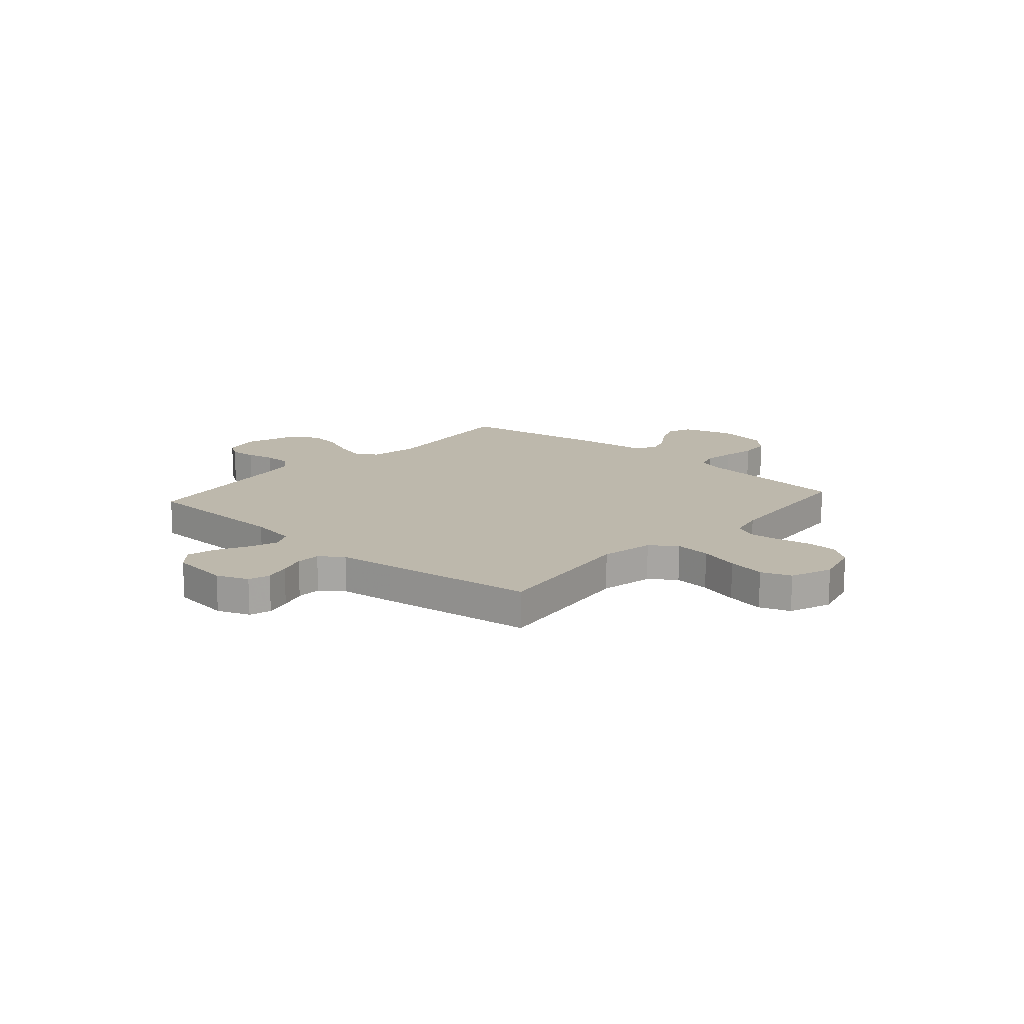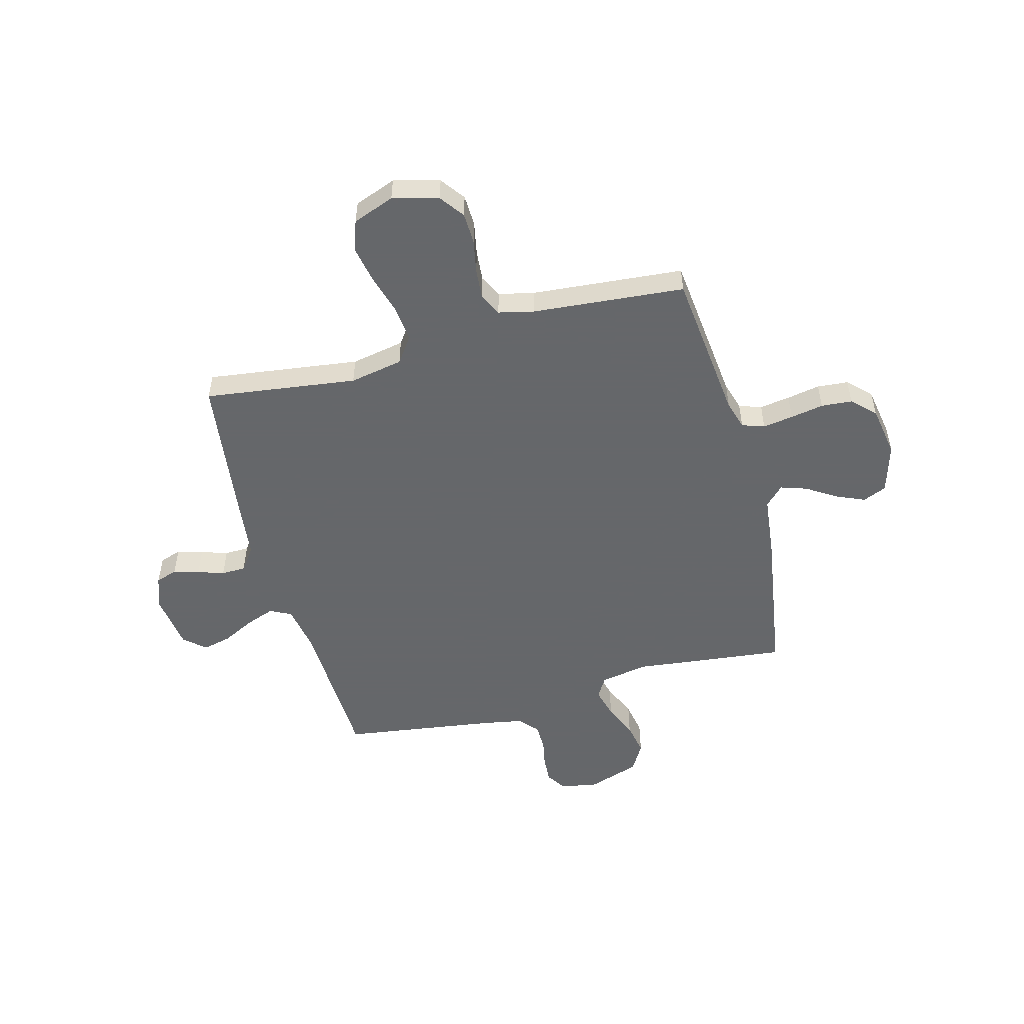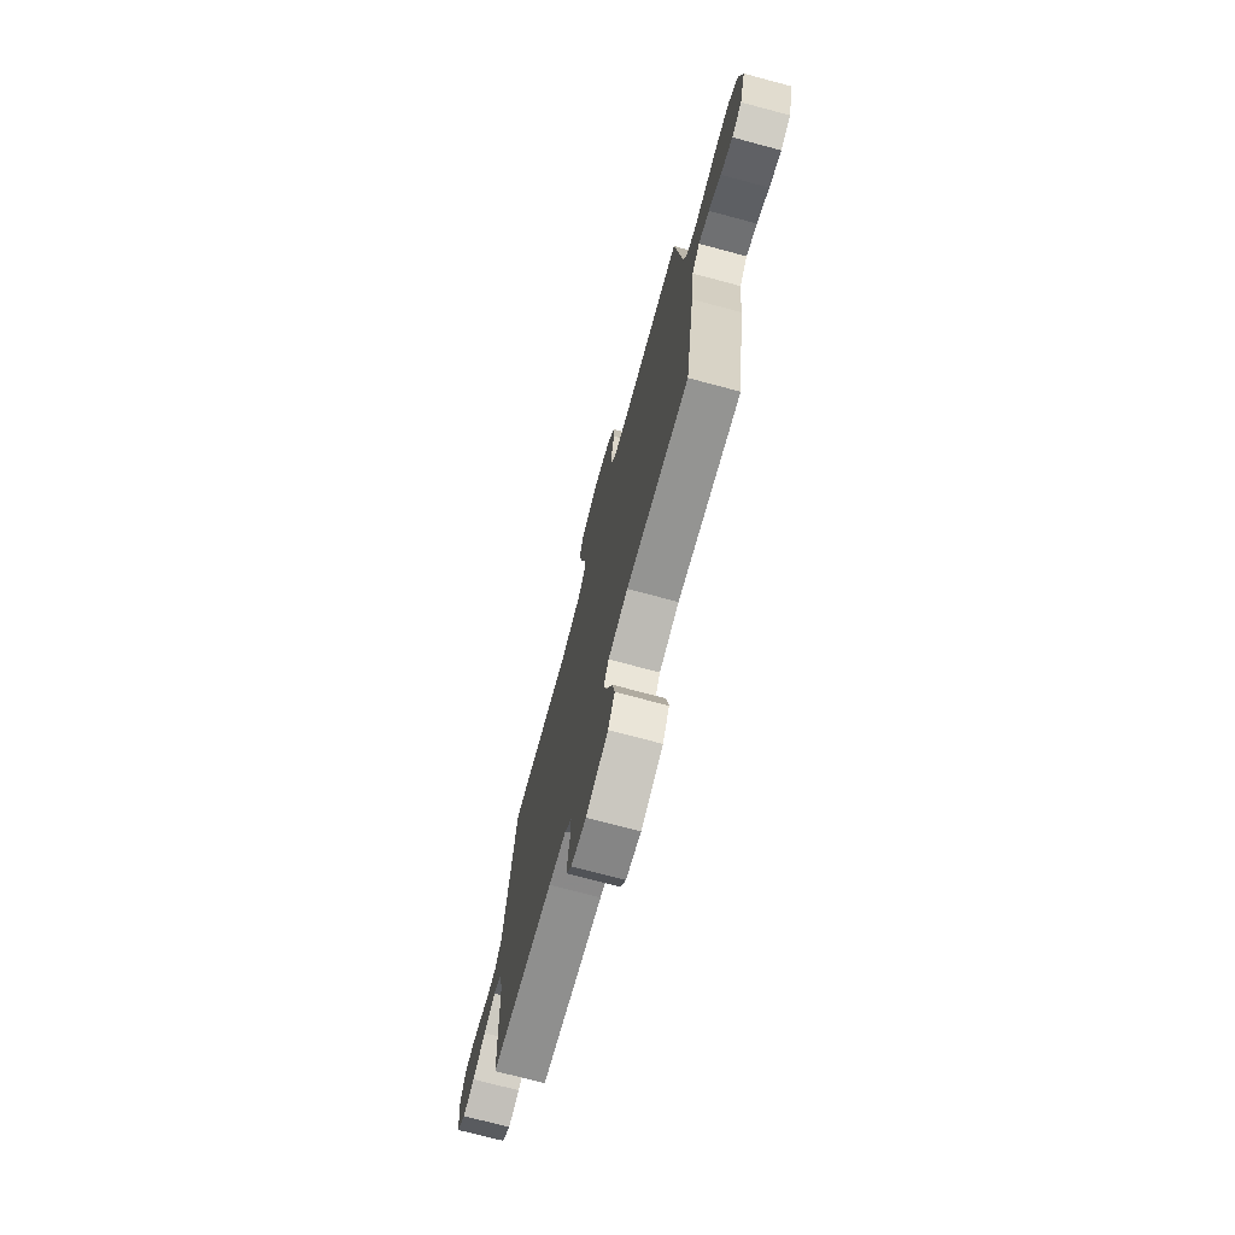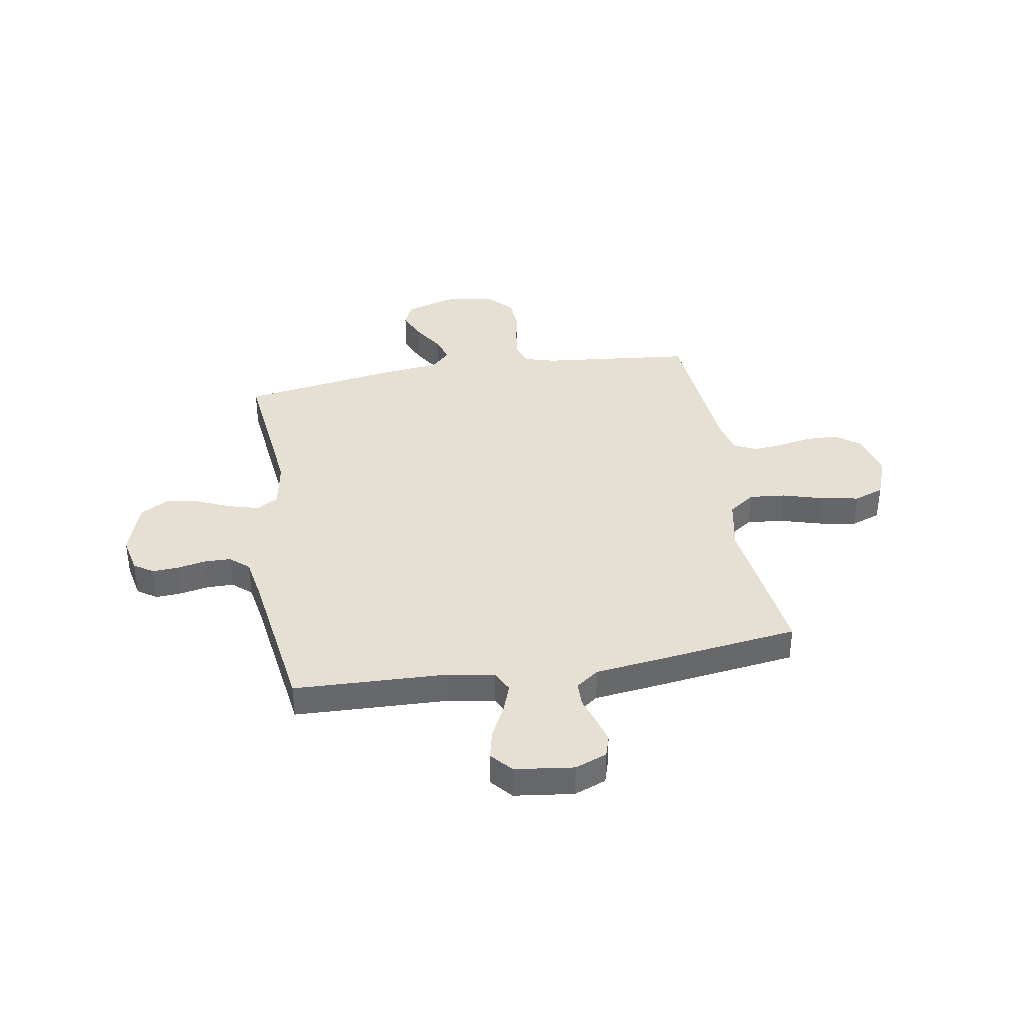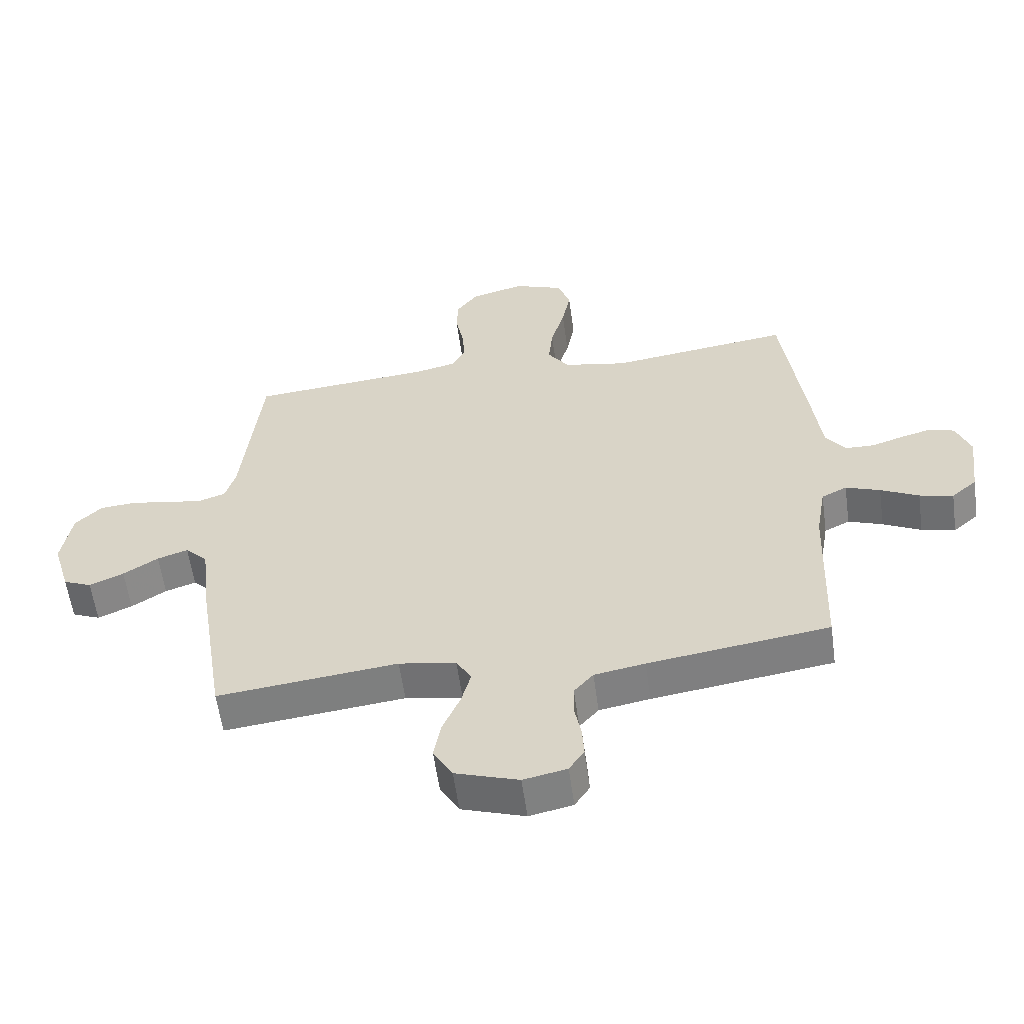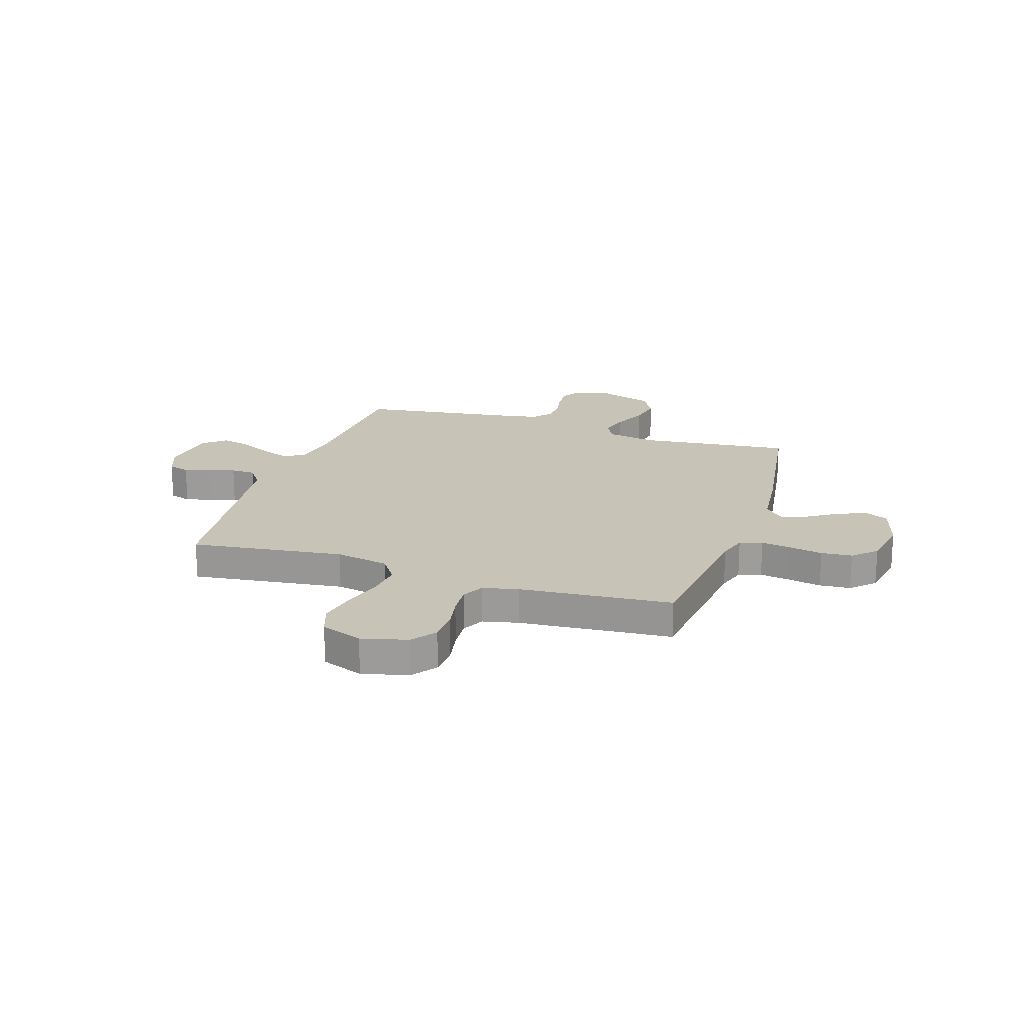
<metadata>
{"format":"obj","ext":"obj","renderer":"f3d","projection":"perspective","resolution":1024,"background":"white","views":[{"elev":14.8,"azim":-48.5,"up":"+Y"},{"elev":-52.0,"azim":15.0,"up":"+Y"},{"elev":-73.4,"azim":75.1,"up":"+Z"},{"elev":38.1,"azim":-99.6,"up":"+Y"},{"elev":-58.3,"azim":-172.2,"up":"+Z"},{"elev":19.7,"azim":18.3,"up":"+Y"}]}
</metadata>
<code>
v -0.5 0.07 -0.5
v -0.511 0.07 -0.2
v -0.527 0.07 -0.107
v -0.569 0.07 -0.086
v -0.626 0.07 -0.107
v -0.689 0.07 -0.139
v -0.745 0.07 -0.152
v -0.787 0.07 -0.116
v -0.802 0.07 0
v -0.778 0.07 0.063
v -0.736 0.07 0.076
v -0.685 0.07 0.062
v -0.633 0.07 0.045
v -0.585 0.07 0.046
v -0.552 0.07 0.091
v -0.539 0.07 0.2
v -0.5 0.07 0.5
v -0.2 0.07 0.46
v -0.095 0.07 0.48
v -0.059 0.07 0.531
v -0.066 0.07 0.602
v -0.089 0.07 0.681
v -0.103 0.07 0.756
v -0.082 0.07 0.815
v 0 0.07 0.846
v 0.09 0.07 0.822
v 0.125 0.07 0.774
v 0.127 0.07 0.712
v 0.114 0.07 0.646
v 0.109 0.07 0.586
v 0.131 0.07 0.542
v 0.2 0.07 0.526
v 0.5 0.07 0.5
v 0.532 0.07 0.2
v 0.549 0.07 0.143
v 0.593 0.07 0.128
v 0.653 0.07 0.137
v 0.718 0.07 0.149
v 0.779 0.07 0.144
v 0.823 0.07 0.101
v 0.84 0.07 0
v 0.811 0.07 -0.098
v 0.764 0.07 -0.118
v 0.707 0.07 -0.093
v 0.649 0.07 -0.056
v 0.598 0.07 -0.039
v 0.561 0.07 -0.076
v 0.547 0.07 -0.2
v 0.5 0.07 -0.5
v 0.2 0.07 -0.466
v 0.105 0.07 -0.483
v 0.08 0.07 -0.525
v 0.096 0.07 -0.584
v 0.125 0.07 -0.652
v 0.137 0.07 -0.717
v 0.105 0.07 -0.773
v 0 0.07 -0.808
v -0.072 0.07 -0.793
v -0.097 0.07 -0.755
v -0.094 0.07 -0.703
v -0.083 0.07 -0.647
v -0.084 0.07 -0.595
v -0.116 0.07 -0.558
v -0.2 0.07 -0.543
v -0.5 0 -0.5
v -0.511 0 -0.2
v -0.527 0 -0.107
v -0.569 0 -0.086
v -0.626 0 -0.107
v -0.689 0 -0.139
v -0.745 0 -0.152
v -0.787 0 -0.116
v -0.802 0 0
v -0.778 0 0.063
v -0.736 0 0.076
v -0.685 0 0.062
v -0.633 0 0.045
v -0.585 0 0.046
v -0.552 0 0.091
v -0.539 0 0.2
v -0.5 0 0.5
v -0.2 0 0.46
v -0.095 0 0.48
v -0.059 0 0.531
v -0.066 0 0.602
v -0.089 0 0.681
v -0.103 0 0.756
v -0.082 0 0.815
v 0 0 0.846
v 0.09 0 0.822
v 0.125 0 0.774
v 0.127 0 0.712
v 0.114 0 0.646
v 0.109 0 0.586
v 0.131 0 0.542
v 0.2 0 0.526
v 0.5 0 0.5
v 0.532 0 0.2
v 0.549 0 0.143
v 0.593 0 0.128
v 0.653 0 0.137
v 0.718 0 0.149
v 0.779 0 0.144
v 0.823 0 0.101
v 0.84 0 0
v 0.811 0 -0.098
v 0.764 0 -0.118
v 0.707 0 -0.093
v 0.649 0 -0.056
v 0.598 0 -0.039
v 0.561 0 -0.076
v 0.547 0 -0.2
v 0.5 0 -0.5
v 0.2 0 -0.466
v 0.105 0 -0.483
v 0.08 0 -0.525
v 0.096 0 -0.584
v 0.125 0 -0.652
v 0.137 0 -0.717
v 0.105 0 -0.773
v 0 0 -0.808
v -0.072 0 -0.793
v -0.097 0 -0.755
v -0.094 0 -0.703
v -0.083 0 -0.647
v -0.084 0 -0.595
v -0.116 0 -0.558
v -0.2 0 -0.543
f 58 59 60 61
f 58 61 62
f 57 58 62
f 56 57 62
f 53 54 55 56
f 52 53 56 62
f 51 52 62 63
f 47 48 49 50
f 47 50 51
f 46 47 51 63
f 42 43 44 45
f 42 45 46
f 41 42 46
f 40 41 46
f 37 38 39 40
f 36 37 40 46
f 35 36 46 63
f 32 33 34
f 31 32 34 35
f 26 27 28 29
f 26 29 30
f 25 26 30
f 24 25 30
f 21 22 23 24
f 20 21 24 30
f 19 20 30 31
f 15 16 17 18
f 14 15 18 19
f 10 11 12 13
f 8 9 10 13
f 8 13 14
f 5 6 7 8
f 4 5 8 14
f 3 4 14 19
f 64 1 2
f 31 35 63 64
f 19 31 64
f 2 3 19 64
f 125 124 123 122
f 126 125 122
f 126 122 121
f 126 121 120
f 120 119 118 117
f 126 120 117 116
f 127 126 116 115
f 114 113 112 111
f 115 114 111
f 127 115 111 110
f 109 108 107 106
f 110 109 106
f 110 106 105
f 110 105 104
f 104 103 102 101
f 110 104 101 100
f 127 110 100 99
f 98 97 96
f 99 98 96 95
f 93 92 91 90
f 94 93 90
f 94 90 89
f 94 89 88
f 88 87 86 85
f 94 88 85 84
f 95 94 84 83
f 82 81 80 79
f 83 82 79 78
f 77 76 75 74
f 77 74 73 72
f 78 77 72
f 72 71 70 69
f 78 72 69 68
f 83 78 68 67
f 66 65 128
f 128 127 99 95
f 128 95 83
f 128 83 67 66
f 1 65 66 2
f 2 66 67 3
f 3 67 68 4
f 4 68 69 5
f 5 69 70 6
f 6 70 71 7
f 7 71 72 8
f 8 72 73 9
f 9 73 74 10
f 10 74 75 11
f 11 75 76 12
f 12 76 77 13
f 13 77 78 14
f 14 78 79 15
f 15 79 80 16
f 16 80 81 17
f 17 81 82 18
f 18 82 83 19
f 19 83 84 20
f 20 84 85 21
f 21 85 86 22
f 22 86 87 23
f 23 87 88 24
f 24 88 89 25
f 25 89 90 26
f 26 90 91 27
f 27 91 92 28
f 28 92 93 29
f 29 93 94 30
f 30 94 95 31
f 31 95 96 32
f 32 96 97 33
f 33 97 98 34
f 34 98 99 35
f 35 99 100 36
f 36 100 101 37
f 37 101 102 38
f 38 102 103 39
f 39 103 104 40
f 40 104 105 41
f 41 105 106 42
f 42 106 107 43
f 43 107 108 44
f 44 108 109 45
f 45 109 110 46
f 46 110 111 47
f 47 111 112 48
f 48 112 113 49
f 49 113 114 50
f 50 114 115 51
f 51 115 116 52
f 52 116 117 53
f 53 117 118 54
f 54 118 119 55
f 55 119 120 56
f 56 120 121 57
f 57 121 122 58
f 58 122 123 59
f 59 123 124 60
f 60 124 125 61
f 61 125 126 62
f 62 126 127 63
f 63 127 128 64
f 64 128 65 1

</code>
